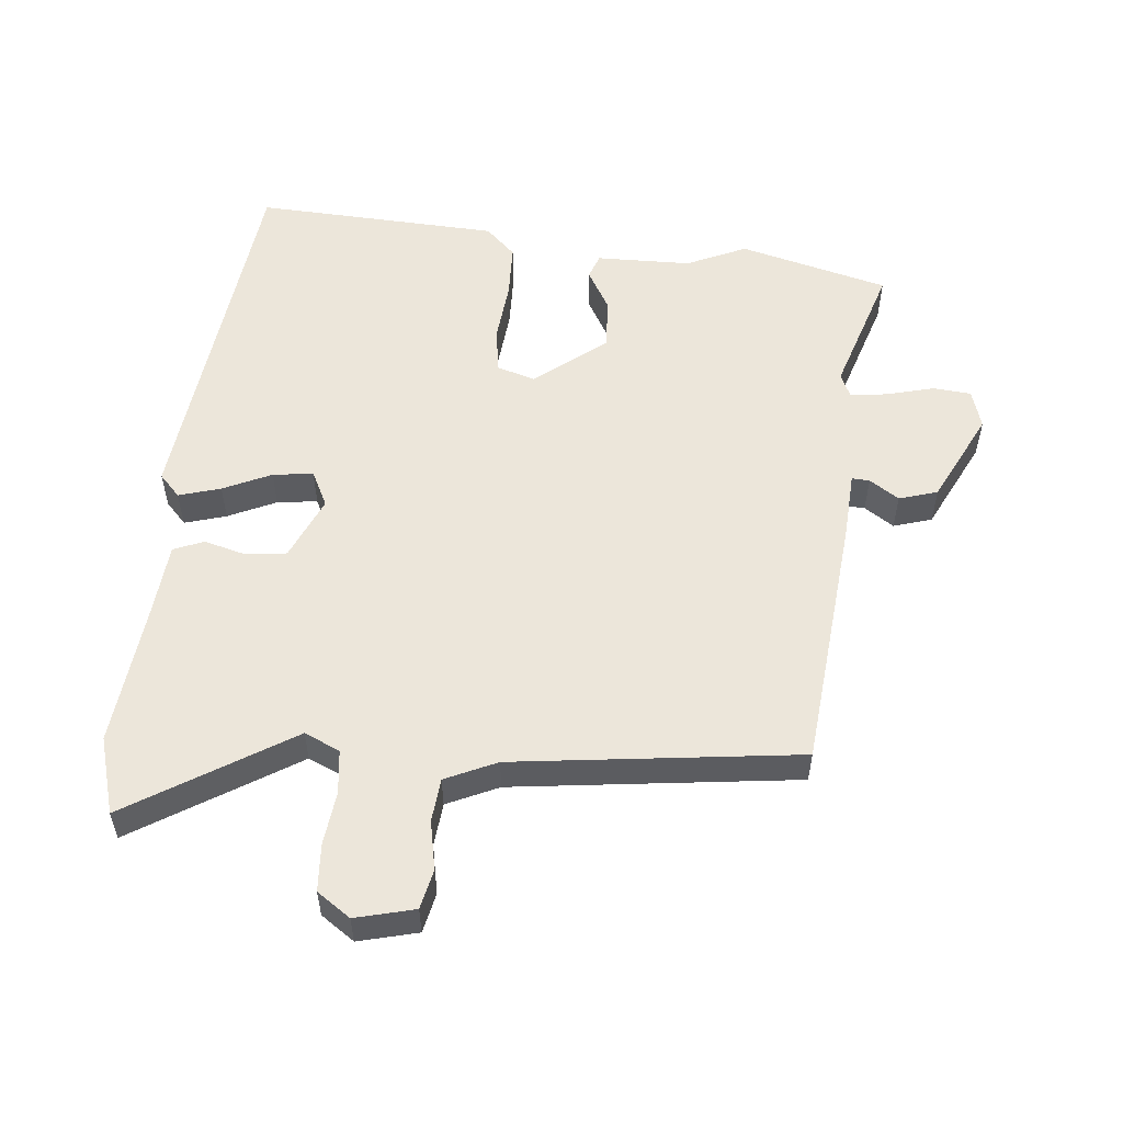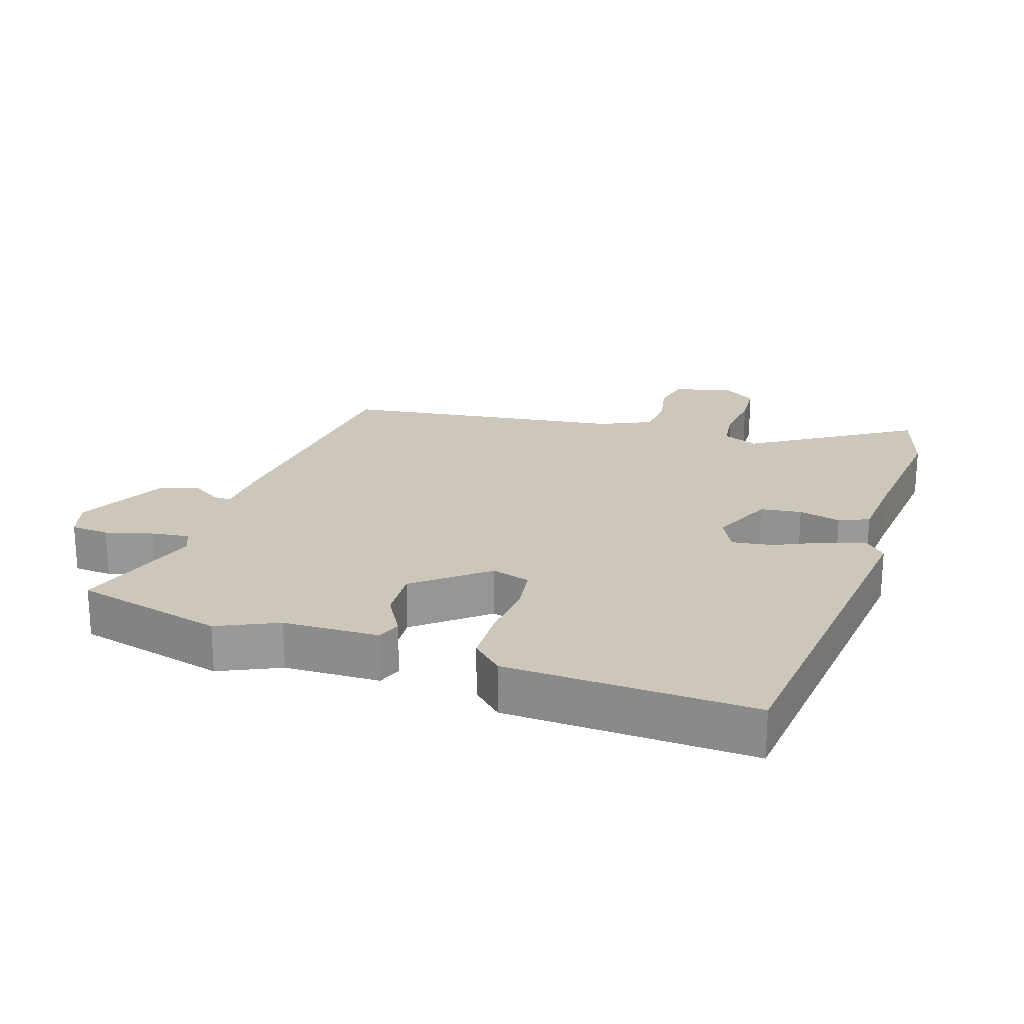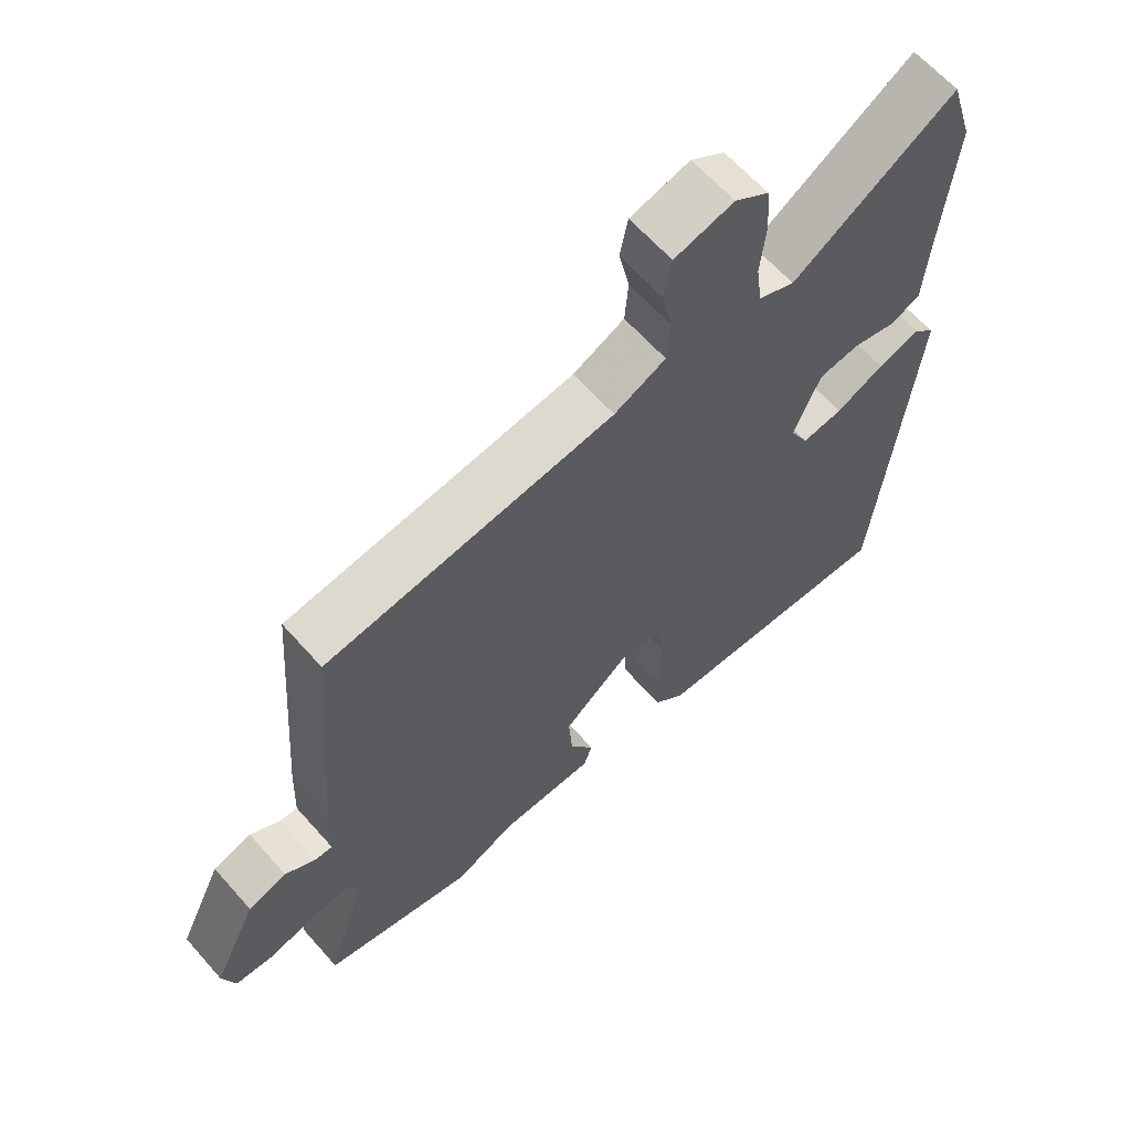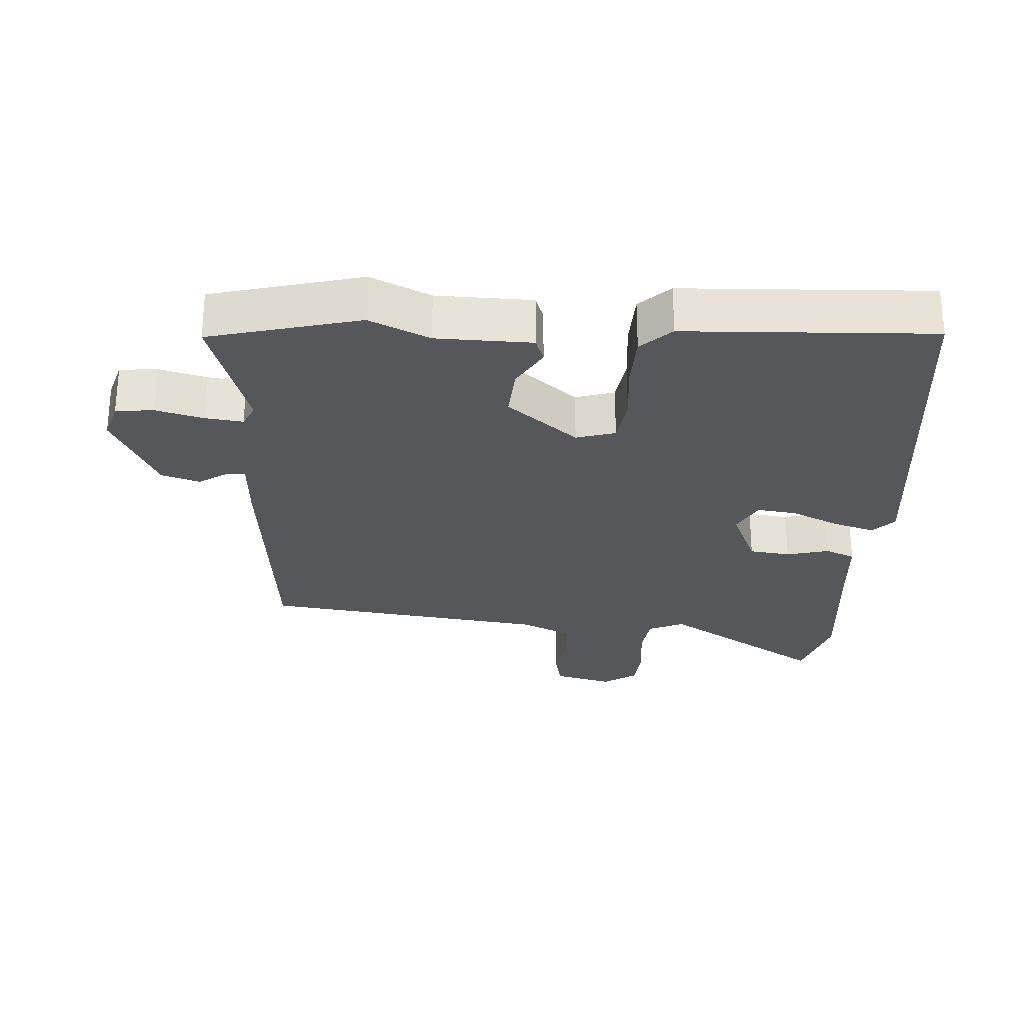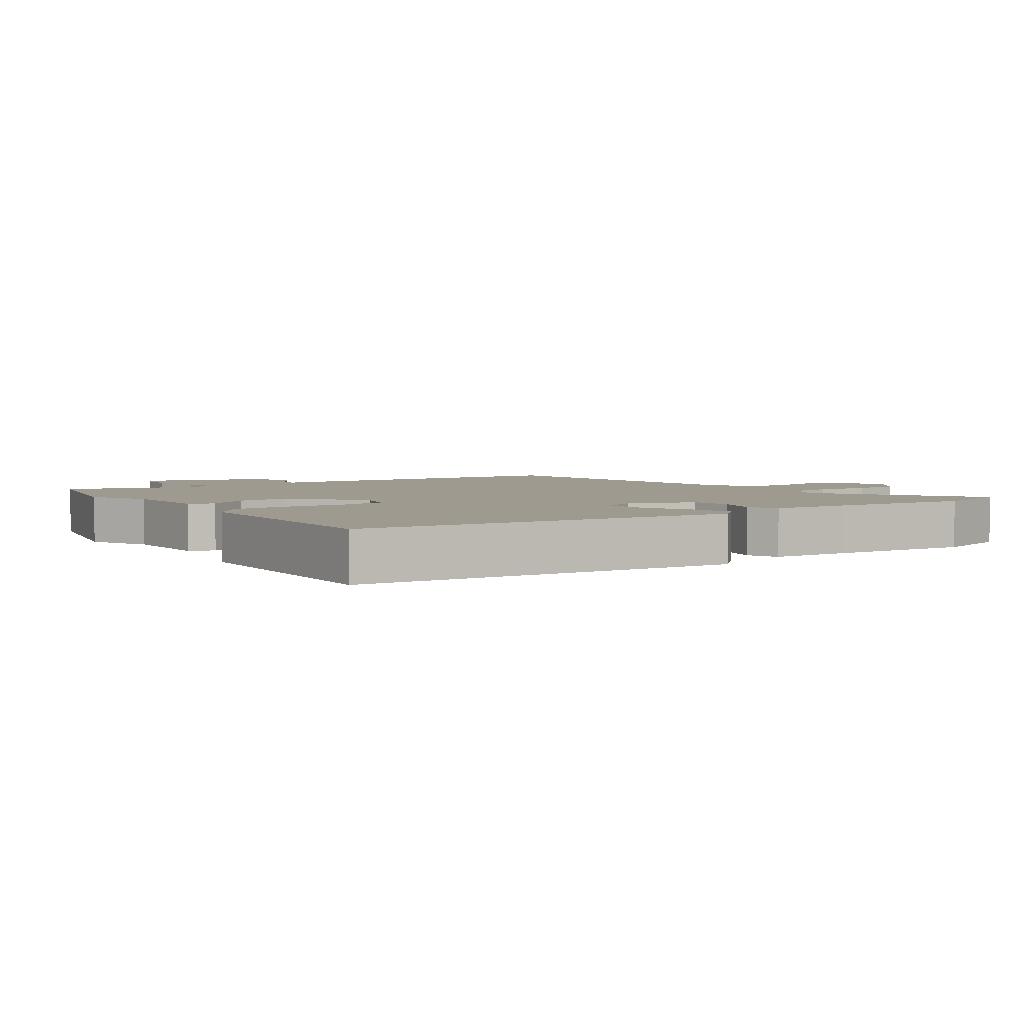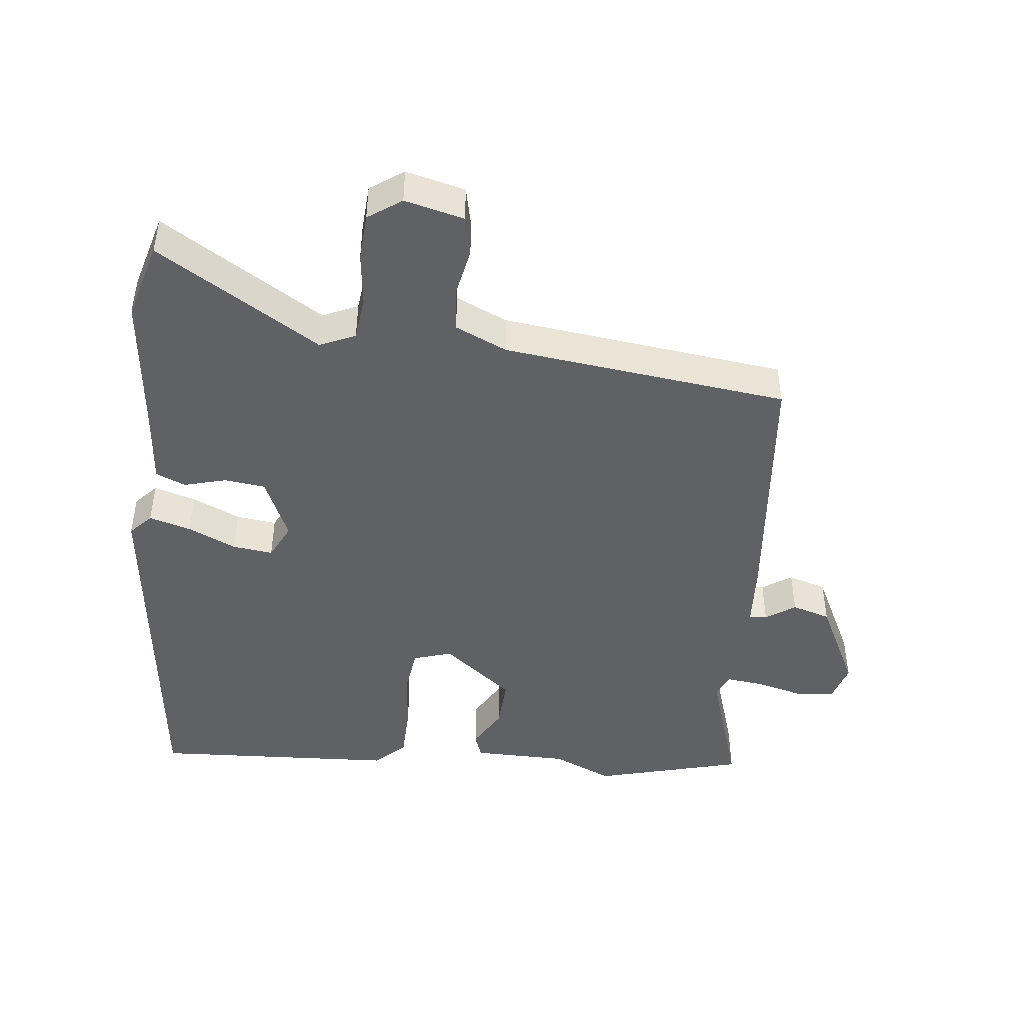
<metadata>
{"format":"obj","ext":"obj","renderer":"f3d","projection":"perspective","resolution":1024,"background":"white","views":[{"elev":54.6,"azim":6.6,"up":"+Y"},{"elev":21.5,"azim":-161.1,"up":"+Y"},{"elev":63.2,"azim":138.6,"up":"+Z"},{"elev":-27.0,"azim":177.3,"up":"+Y"},{"elev":3.9,"azim":-124.5,"up":"+Y"},{"elev":-45.4,"azim":-5.0,"up":"+Y"}]}
</metadata>
<code>
v 0.486 0.07 0.404
v 0.516 0.07 0.012
v 0.52 0.07 -0.088
v 0.547 0.07 -0.087
v 0.592 0.07 -0.058
v 0.65 0.07 -0.077
v 0.716 0.07 -0.217
v 0.697 0.07 -0.276
v 0.639 0.07 -0.28
v 0.568 0.07 -0.26
v 0.511 0.07 -0.252
v 0.494 0.07 -0.288
v 0.553 0.07 -0.487
v 0.326 0.07 -0.542
v 0.236 0.07 -0.499
v 0.092 0.07 -0.494
v 0.079 0.07 -0.456
v 0.116 0.07 -0.394
v 0.122 0.07 -0.315
v 0.017 0.07 -0.227
v -0.042 0.07 -0.244
v -0.053 0.07 -0.315
v -0.046 0.07 -0.407
v -0.05 0.07 -0.49
v -0.096 0.07 -0.533
v -0.468 0.07 -0.544
v -0.521 0.07 0.028
v -0.489 0.07 0.061
v -0.426 0.07 0.041
v -0.354 0.07 0.006
v -0.293 0.07 -0.003
v -0.265 0.07 0.051
v -0.305 0.07 0.148
v -0.367 0.07 0.157
v -0.431 0.07 0.141
v -0.476 0.07 0.161
v -0.484 0.07 0.279
v -0.502 0.07 0.492
v -0.466 0.07 0.608
v -0.224 0.07 0.451
v -0.17 0.07 0.474
v -0.161 0.07 0.54
v -0.169 0.07 0.622
v -0.163 0.07 0.693
v -0.112 0.07 0.727
v -0.023 0.07 0.703
v -0.011 0.07 0.643
v -0.027 0.07 0.569
v -0.022 0.07 0.503
v 0.055 0.07 0.466
v 0.486 0 0.404
v 0.516 0 0.012
v 0.52 0 -0.088
v 0.547 0 -0.087
v 0.592 0 -0.058
v 0.65 0 -0.077
v 0.716 0 -0.217
v 0.697 0 -0.276
v 0.639 0 -0.28
v 0.568 0 -0.26
v 0.511 0 -0.252
v 0.494 0 -0.288
v 0.553 0 -0.487
v 0.326 0 -0.542
v 0.236 0 -0.499
v 0.092 0 -0.494
v 0.079 0 -0.456
v 0.116 0 -0.394
v 0.122 0 -0.315
v 0.017 0 -0.227
v -0.042 0 -0.244
v -0.053 0 -0.315
v -0.046 0 -0.407
v -0.05 0 -0.49
v -0.096 0 -0.533
v -0.468 0 -0.544
v -0.521 0 0.028
v -0.489 0 0.061
v -0.426 0 0.041
v -0.354 0 0.006
v -0.293 0 -0.003
v -0.265 0 0.051
v -0.305 0 0.148
v -0.367 0 0.157
v -0.431 0 0.141
v -0.476 0 0.161
v -0.484 0 0.279
v -0.502 0 0.492
v -0.466 0 0.608
v -0.224 0 0.451
v -0.17 0 0.474
v -0.161 0 0.54
v -0.169 0 0.622
v -0.163 0 0.693
v -0.112 0 0.727
v -0.023 0 0.703
v -0.011 0 0.643
v -0.027 0 0.569
v -0.022 0 0.503
v 0.055 0 0.466
f 45 46 47 48
f 45 48 49
f 42 43 44 45
f 41 42 45 49
f 40 41 49 50
f 37 38 39 40
f 34 35 36 37
f 33 34 37 40
f 32 33 40 50
f 27 28 29 30
f 27 30 31
f 26 27 31
f 22 23 24 25
f 21 22 25 26
f 15 16 17 18
f 15 18 19
f 12 13 14 15
f 11 12 15 19
f 7 8 9 10
f 7 10 11
f 4 5 6 7
f 3 4 7 11
f 21 26 31 32
f 20 21 32 50
f 11 19 20 50
f 3 11 50
f 1 2 3 50
f 98 97 96 95
f 99 98 95
f 95 94 93 92
f 99 95 92 91
f 100 99 91 90
f 90 89 88 87
f 87 86 85 84
f 90 87 84 83
f 100 90 83 82
f 80 79 78 77
f 81 80 77
f 81 77 76
f 75 74 73 72
f 76 75 72 71
f 68 67 66 65
f 69 68 65
f 65 64 63 62
f 69 65 62 61
f 60 59 58 57
f 61 60 57
f 57 56 55 54
f 61 57 54 53
f 82 81 76 71
f 100 82 71 70
f 100 70 69 61
f 100 61 53
f 100 53 52 51
f 1 51 52 2
f 2 52 53 3
f 3 53 54 4
f 4 54 55 5
f 5 55 56 6
f 6 56 57 7
f 7 57 58 8
f 8 58 59 9
f 9 59 60 10
f 10 60 61 11
f 11 61 62 12
f 12 62 63 13
f 13 63 64 14
f 14 64 65 15
f 15 65 66 16
f 16 66 67 17
f 17 67 68 18
f 18 68 69 19
f 19 69 70 20
f 20 70 71 21
f 21 71 72 22
f 22 72 73 23
f 23 73 74 24
f 24 74 75 25
f 25 75 76 26
f 26 76 77 27
f 27 77 78 28
f 28 78 79 29
f 29 79 80 30
f 30 80 81 31
f 31 81 82 32
f 32 82 83 33
f 33 83 84 34
f 34 84 85 35
f 35 85 86 36
f 36 86 87 37
f 37 87 88 38
f 38 88 89 39
f 39 89 90 40
f 40 90 91 41
f 41 91 92 42
f 42 92 93 43
f 43 93 94 44
f 44 94 95 45
f 45 95 96 46
f 46 96 97 47
f 47 97 98 48
f 48 98 99 49
f 49 99 100 50
f 50 100 51 1

</code>
